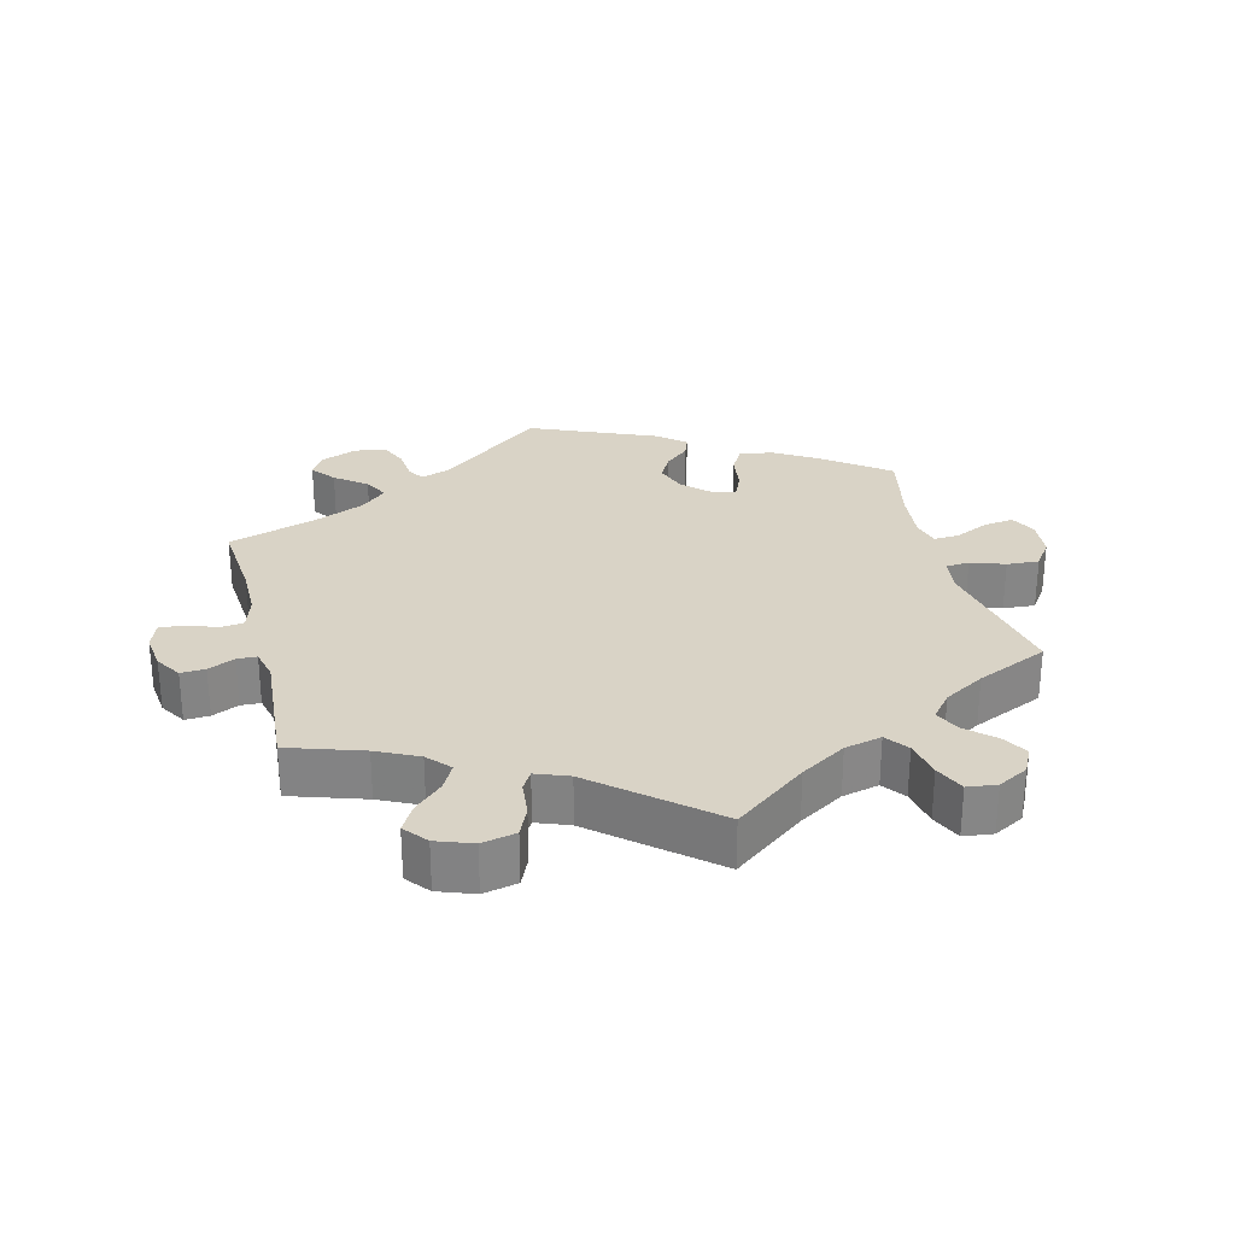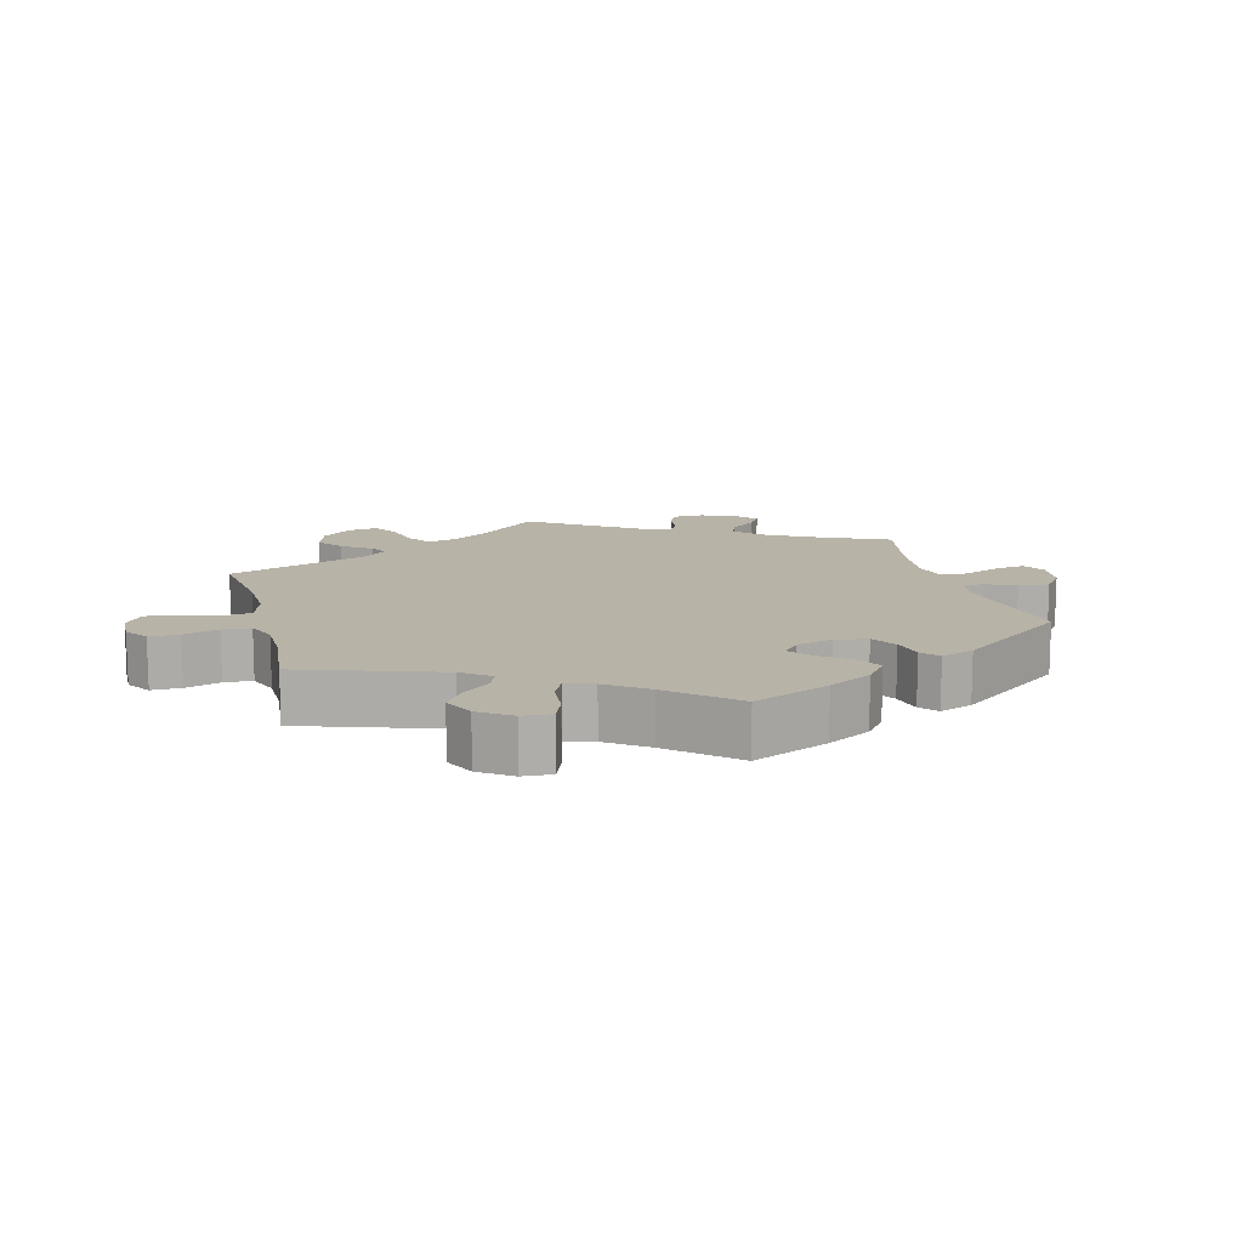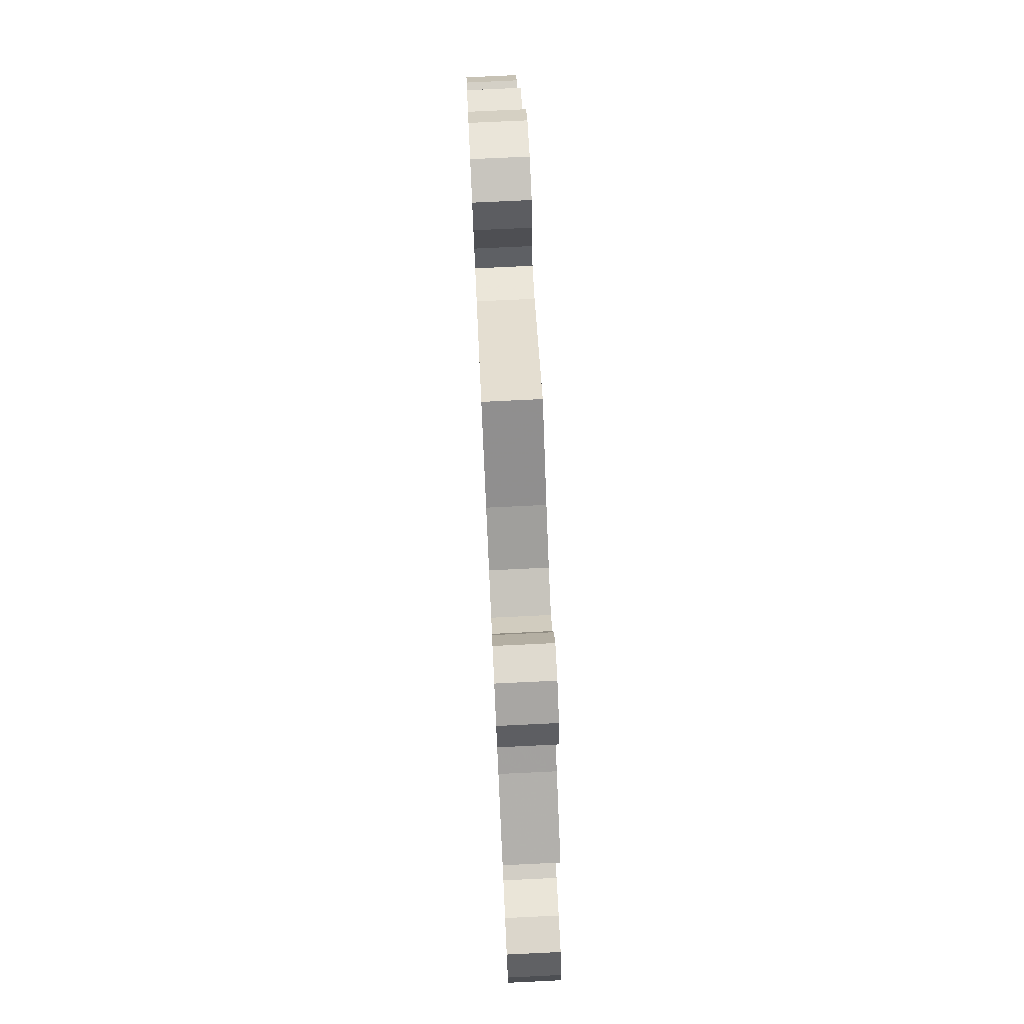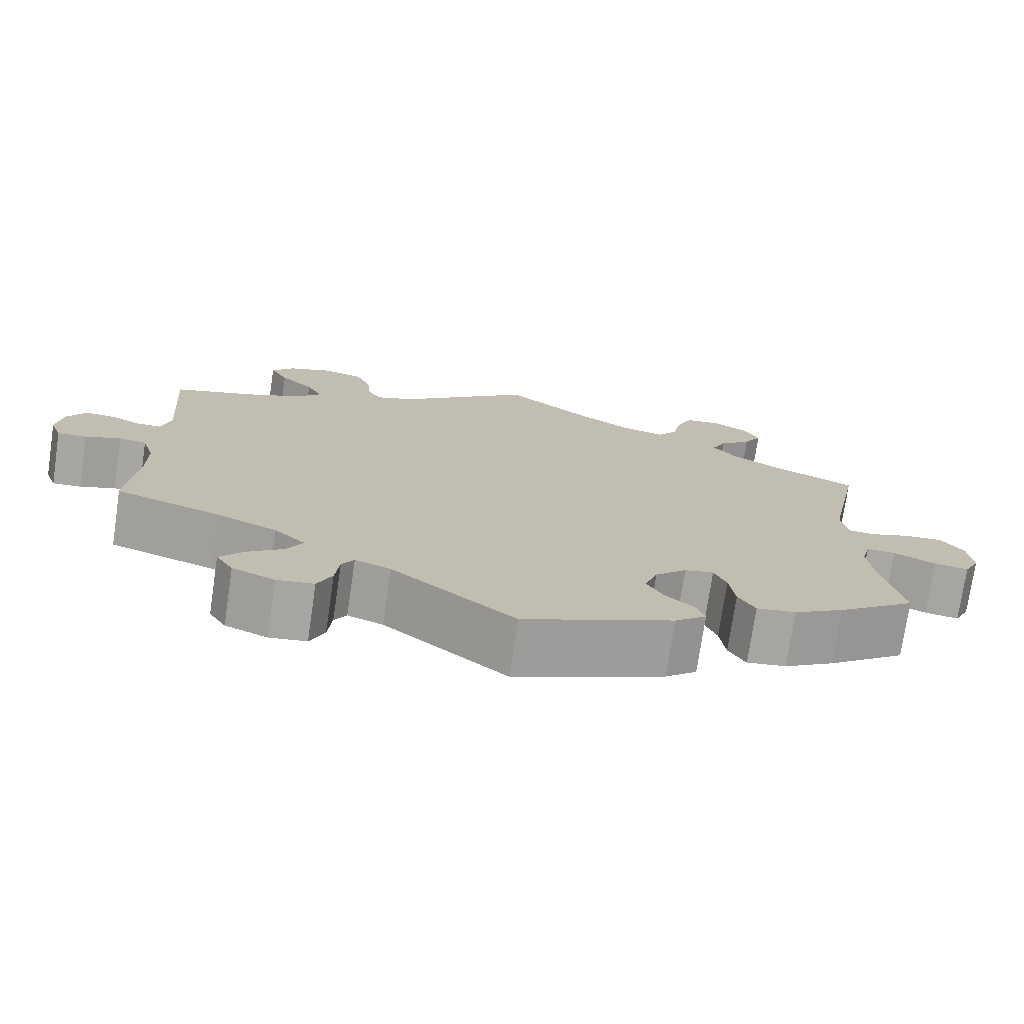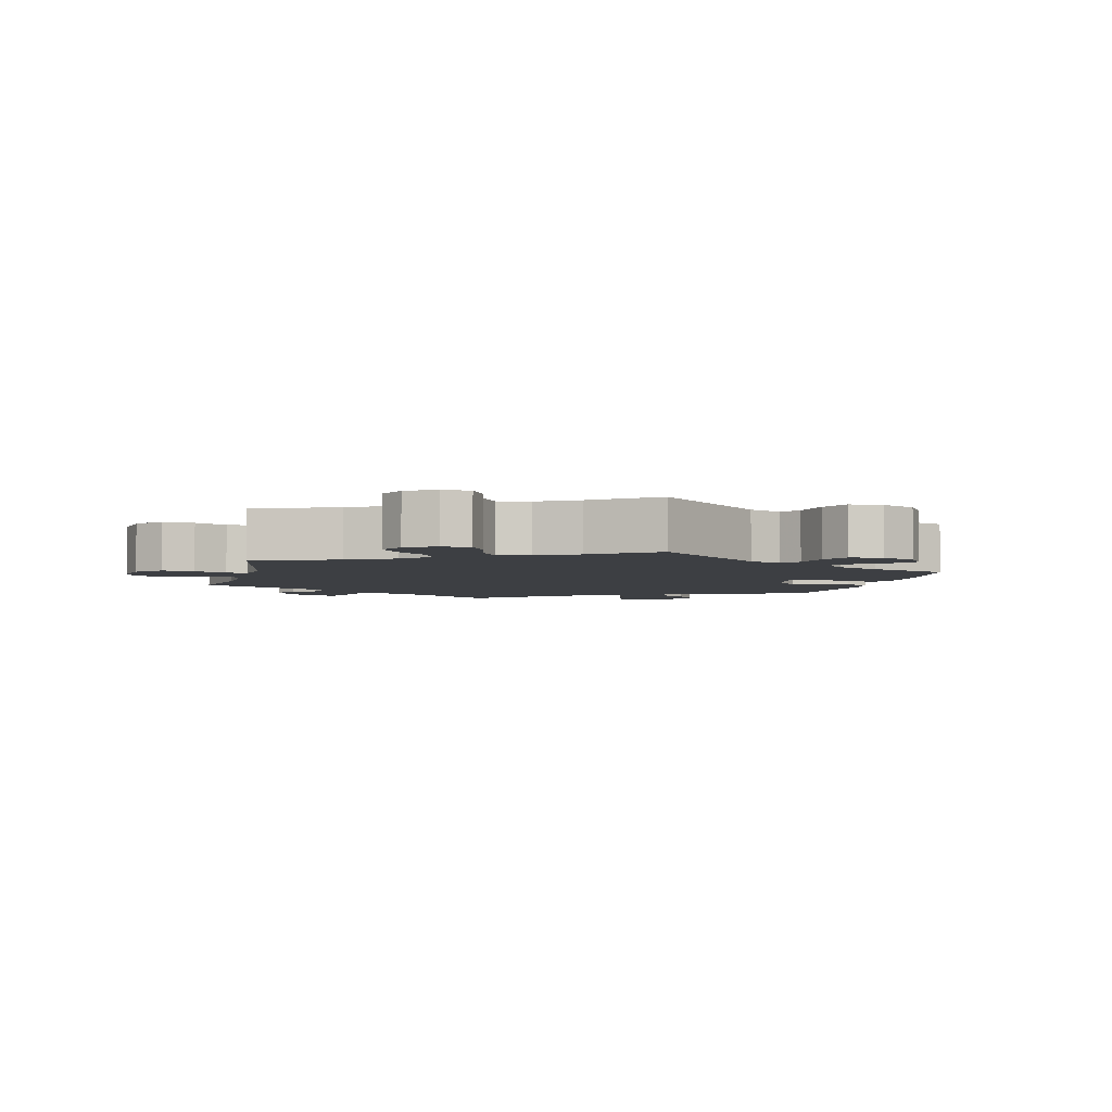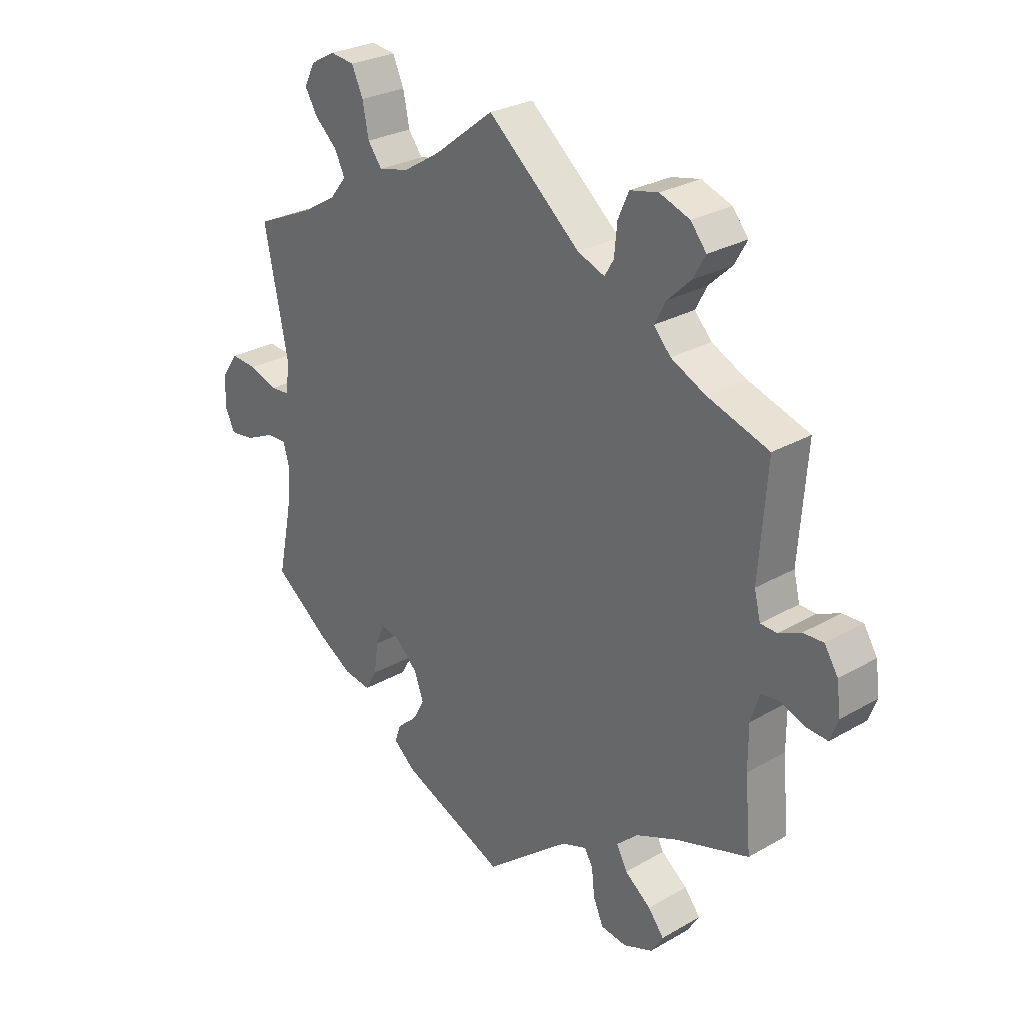
<metadata>
{"format":"obj","ext":"obj","renderer":"f3d","projection":"perspective","resolution":1024,"background":"white","views":[{"elev":28.3,"azim":-13.9,"up":"+Y"},{"elev":12.9,"azim":105.2,"up":"+Y"},{"elev":77.2,"azim":87.3,"up":"+Z"},{"elev":-74.5,"azim":-8.4,"up":"+Z"},{"elev":-4.1,"azim":46.0,"up":"+Y"},{"elev":27.7,"azim":-131.3,"up":"+Z"}]}
</metadata>
<code>
v -0.392 0.07 0.324
v -0.331 0.07 0.353
v -0.301 0.07 0.386
v -0.321 0.07 0.424
v -0.362 0.07 0.463
v -0.384 0.07 0.502
v -0.356 0.07 0.536
v -0.303 0.07 0.555
v -0.253 0.07 0.544
v -0.234 0.07 0.501
v -0.229 0.07 0.449
v -0.213 0.07 0.422
v -0.165 0.07 0.44
v -0.001 0.07 0.578
v 0.104 0.07 0.497
v 0.17 0.07 0.456
v 0.224 0.07 0.443
v 0.249 0.07 0.476
v 0.26 0.07 0.531
v 0.28 0.07 0.575
v 0.323 0.07 0.58
v 0.367 0.07 0.556
v 0.386 0.07 0.518
v 0.364 0.07 0.481
v 0.324 0.07 0.445
v 0.306 0.07 0.408
v 0.336 0.07 0.371
v 0.395 0.07 0.336
v 0.5 0.07 0.289
v 0.458 0.07 0.08
v 0.465 0.07 0.028
v 0.499 0.07 0.025
v 0.549 0.07 0.042
v 0.596 0.07 0.045
v 0.624 0.07 0.005
v 0.629 0.07 -0.051
v 0.61 0.07 -0.089
v 0.567 0.07 -0.083
v 0.515 0.07 -0.059
v 0.479 0.07 -0.057
v 0.468 0.07 -0.098
v 0.475 0.07 -0.169
v 0.5 0.07 -0.289
v 0.403 0.07 -0.361
v 0.341 0.07 -0.398
v 0.292 0.07 -0.405
v 0.271 0.07 -0.368
v 0.264 0.07 -0.314
v 0.249 0.07 -0.277
v 0.213 0.07 -0.284
v 0.174 0.07 -0.322
v 0.158 0.07 -0.367
v 0.179 0.07 -0.405
v 0.214 0.07 -0.436
v 0.225 0.07 -0.467
v 0.186 0.07 -0.5
v 0 0.07 -0.578
v -0.152 0.07 -0.455
v -0.196 0.07 -0.439
v -0.211 0.07 -0.464
v -0.216 0.07 -0.512
v -0.234 0.07 -0.553
v -0.28 0.07 -0.559
v -0.332 0.07 -0.538
v -0.353 0.07 -0.504
v -0.325 0.07 -0.469
v -0.279 0.07 -0.434
v -0.26 0.07 -0.398
v -0.298 0.07 -0.363
v -0.372 0.07 -0.331
v -0.501 0.07 -0.289
v -0.49 0.07 -0.165
v -0.49 0.07 -0.09
v -0.505 0.07 -0.041
v -0.539 0.07 -0.037
v -0.583 0.07 -0.053
v -0.619 0.07 -0.055
v -0.633 0.07 -0.017
v -0.626 0.07 0.037
v -0.602 0.07 0.075
v -0.566 0.07 0.073
v -0.527 0.07 0.055
v -0.498 0.07 0.056
v -0.487 0.07 0.101
v -0.501 0.07 0.289
v -0.392 0 0.324
v -0.331 0 0.353
v -0.301 0 0.386
v -0.321 0 0.424
v -0.362 0 0.463
v -0.384 0 0.502
v -0.356 0 0.536
v -0.303 0 0.555
v -0.253 0 0.544
v -0.234 0 0.501
v -0.229 0 0.449
v -0.213 0 0.422
v -0.165 0 0.44
v -0.001 0 0.578
v 0.104 0 0.497
v 0.17 0 0.456
v 0.224 0 0.443
v 0.249 0 0.476
v 0.26 0 0.531
v 0.28 0 0.575
v 0.323 0 0.58
v 0.367 0 0.556
v 0.386 0 0.518
v 0.364 0 0.481
v 0.324 0 0.445
v 0.306 0 0.408
v 0.336 0 0.371
v 0.395 0 0.336
v 0.5 0 0.289
v 0.458 0 0.08
v 0.465 0 0.028
v 0.499 0 0.025
v 0.549 0 0.042
v 0.596 0 0.045
v 0.624 0 0.005
v 0.629 0 -0.051
v 0.61 0 -0.089
v 0.567 0 -0.083
v 0.515 0 -0.059
v 0.479 0 -0.057
v 0.468 0 -0.098
v 0.475 0 -0.169
v 0.5 0 -0.289
v 0.403 0 -0.361
v 0.341 0 -0.398
v 0.292 0 -0.405
v 0.271 0 -0.368
v 0.264 0 -0.314
v 0.249 0 -0.277
v 0.213 0 -0.284
v 0.174 0 -0.322
v 0.158 0 -0.367
v 0.179 0 -0.405
v 0.214 0 -0.436
v 0.225 0 -0.467
v 0.186 0 -0.5
v 0 0 -0.578
v -0.152 0 -0.455
v -0.196 0 -0.439
v -0.211 0 -0.464
v -0.216 0 -0.512
v -0.234 0 -0.553
v -0.28 0 -0.559
v -0.332 0 -0.538
v -0.353 0 -0.504
v -0.325 0 -0.469
v -0.279 0 -0.434
v -0.26 0 -0.398
v -0.298 0 -0.363
v -0.372 0 -0.331
v -0.501 0 -0.289
v -0.49 0 -0.165
v -0.49 0 -0.09
v -0.505 0 -0.041
v -0.539 0 -0.037
v -0.583 0 -0.053
v -0.619 0 -0.055
v -0.633 0 -0.017
v -0.626 0 0.037
v -0.602 0 0.075
v -0.566 0 0.073
v -0.527 0 0.055
v -0.498 0 0.056
v -0.487 0 0.101
v -0.501 0 0.289
f 84 85 1
f 83 84 1 2
f 79 80 81 82
f 79 82 83
f 78 79 83
f 75 76 77 78
f 74 75 78 83
f 73 74 83 2
f 70 71 72
f 69 70 72 73
f 68 69 73 2
f 64 65 66 67
f 64 67 68
f 63 64 68
f 60 61 62 63
f 59 60 63 68
f 58 59 68 2
f 53 54 55 56
f 52 53 56 57
f 51 52 57 58
f 45 46 47 48
f 45 48 49
f 42 43 44 45
f 41 42 45 49
f 40 41 49 50
f 36 37 38 39
f 36 39 40
f 35 36 40
f 32 33 34 35
f 31 32 35 40
f 28 29 30
f 27 28 30 31
f 26 27 31 40
f 22 23 24 25
f 22 25 26
f 21 22 26
f 18 19 20 21
f 18 21 26
f 17 18 26 40
f 13 14 15
f 12 13 15 16
f 8 9 10 11
f 8 11 12
f 7 8 12
f 4 5 6 7
f 3 4 7 12
f 50 51 58 2
f 16 17 40 50
f 12 16 50
f 2 3 12 50
f 86 170 169
f 87 86 169 168
f 167 166 165 164
f 168 167 164
f 168 164 163
f 163 162 161 160
f 168 163 160 159
f 87 168 159 158
f 157 156 155
f 158 157 155 154
f 87 158 154 153
f 152 151 150 149
f 153 152 149
f 153 149 148
f 148 147 146 145
f 153 148 145 144
f 87 153 144 143
f 141 140 139 138
f 142 141 138 137
f 143 142 137 136
f 133 132 131 130
f 134 133 130
f 130 129 128 127
f 134 130 127 126
f 135 134 126 125
f 124 123 122 121
f 125 124 121
f 125 121 120
f 120 119 118 117
f 125 120 117 116
f 115 114 113
f 116 115 113 112
f 125 116 112 111
f 110 109 108 107
f 111 110 107
f 111 107 106
f 106 105 104 103
f 111 106 103
f 125 111 103 102
f 100 99 98
f 101 100 98 97
f 96 95 94 93
f 97 96 93
f 97 93 92
f 92 91 90 89
f 97 92 89 88
f 87 143 136 135
f 135 125 102 101
f 135 101 97
f 135 97 88 87
f 1 86 87 2
f 2 87 88 3
f 3 88 89 4
f 4 89 90 5
f 5 90 91 6
f 6 91 92 7
f 7 92 93 8
f 8 93 94 9
f 9 94 95 10
f 10 95 96 11
f 11 96 97 12
f 12 97 98 13
f 13 98 99 14
f 14 99 100 15
f 15 100 101 16
f 16 101 102 17
f 17 102 103 18
f 18 103 104 19
f 19 104 105 20
f 20 105 106 21
f 21 106 107 22
f 22 107 108 23
f 23 108 109 24
f 24 109 110 25
f 25 110 111 26
f 26 111 112 27
f 27 112 113 28
f 28 113 114 29
f 29 114 115 30
f 30 115 116 31
f 31 116 117 32
f 32 117 118 33
f 33 118 119 34
f 34 119 120 35
f 35 120 121 36
f 36 121 122 37
f 37 122 123 38
f 38 123 124 39
f 39 124 125 40
f 40 125 126 41
f 41 126 127 42
f 42 127 128 43
f 43 128 129 44
f 44 129 130 45
f 45 130 131 46
f 46 131 132 47
f 47 132 133 48
f 48 133 134 49
f 49 134 135 50
f 50 135 136 51
f 51 136 137 52
f 52 137 138 53
f 53 138 139 54
f 54 139 140 55
f 55 140 141 56
f 56 141 142 57
f 57 142 143 58
f 58 143 144 59
f 59 144 145 60
f 60 145 146 61
f 61 146 147 62
f 62 147 148 63
f 63 148 149 64
f 64 149 150 65
f 65 150 151 66
f 66 151 152 67
f 67 152 153 68
f 68 153 154 69
f 69 154 155 70
f 70 155 156 71
f 71 156 157 72
f 72 157 158 73
f 73 158 159 74
f 74 159 160 75
f 75 160 161 76
f 76 161 162 77
f 77 162 163 78
f 78 163 164 79
f 79 164 165 80
f 80 165 166 81
f 81 166 167 82
f 82 167 168 83
f 83 168 169 84
f 84 169 170 85
f 85 170 86 1

</code>
